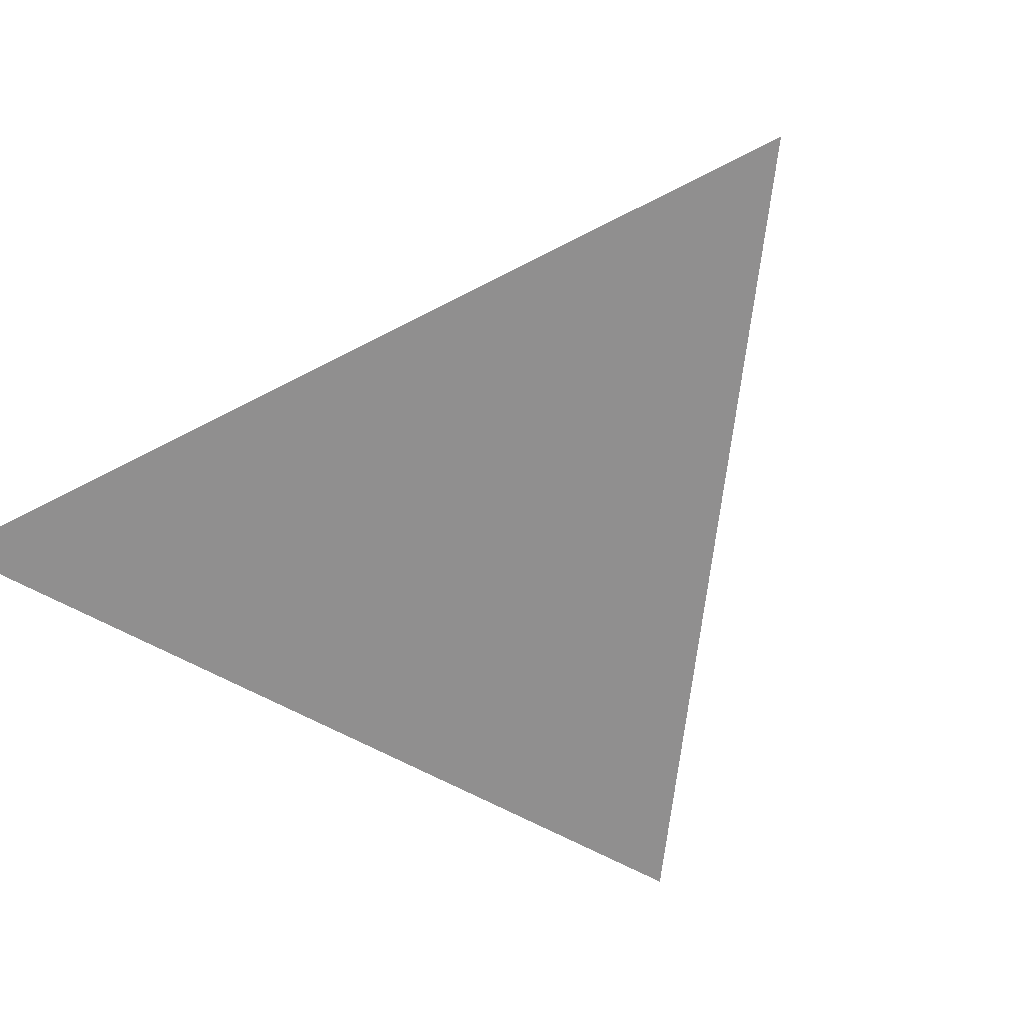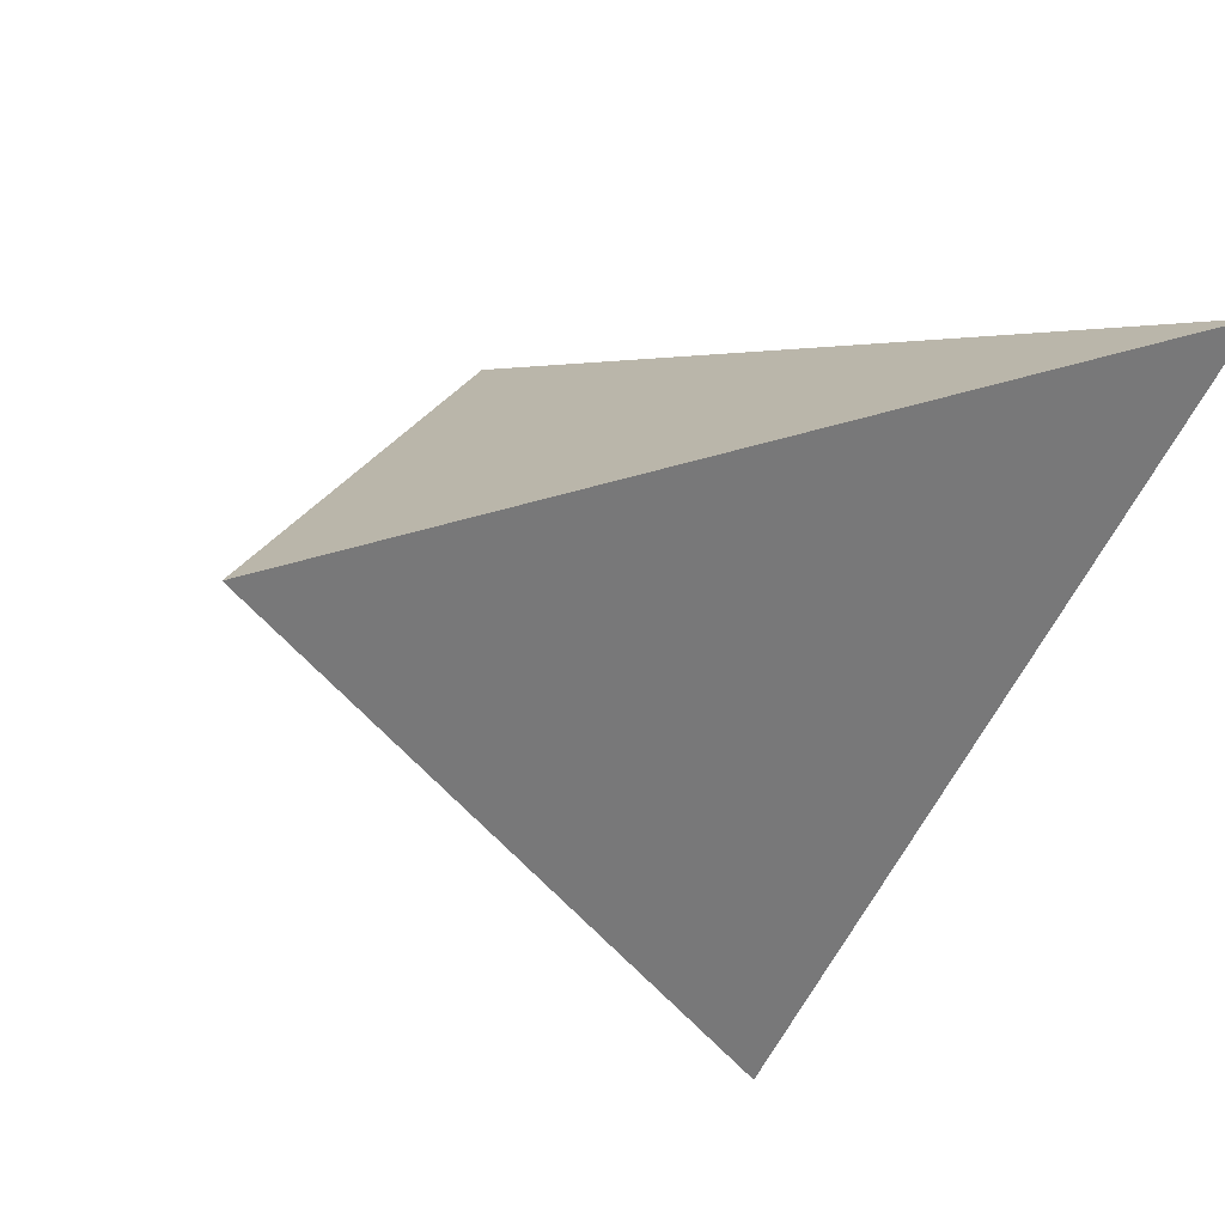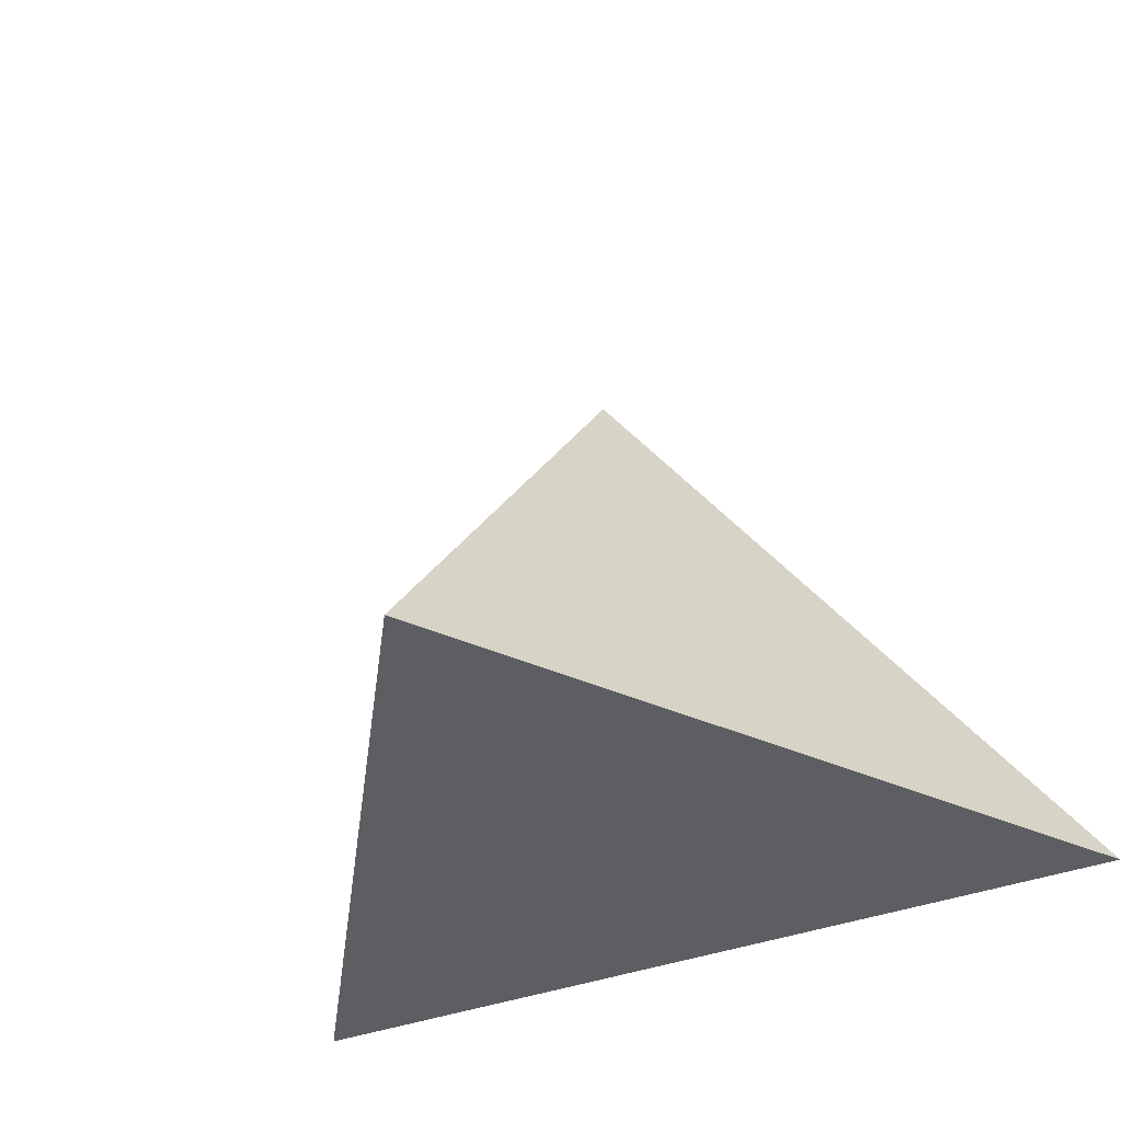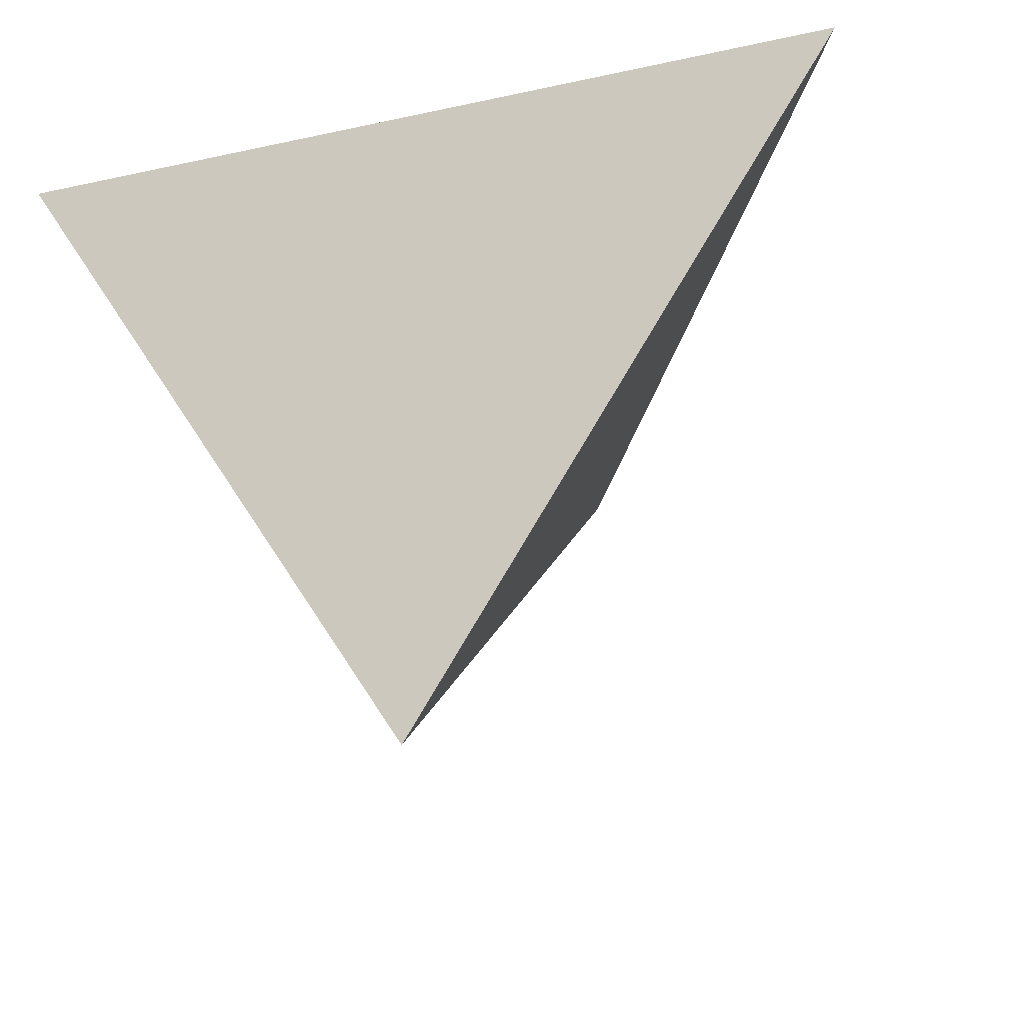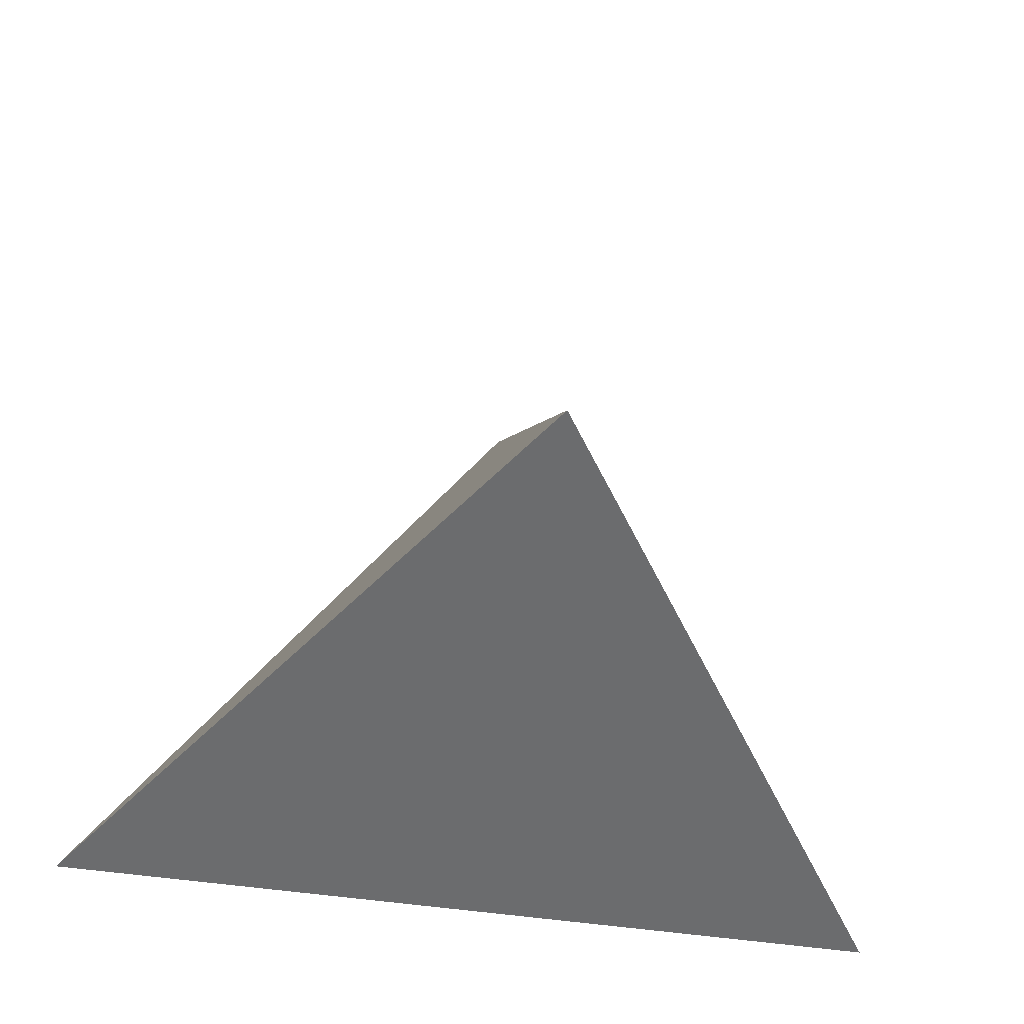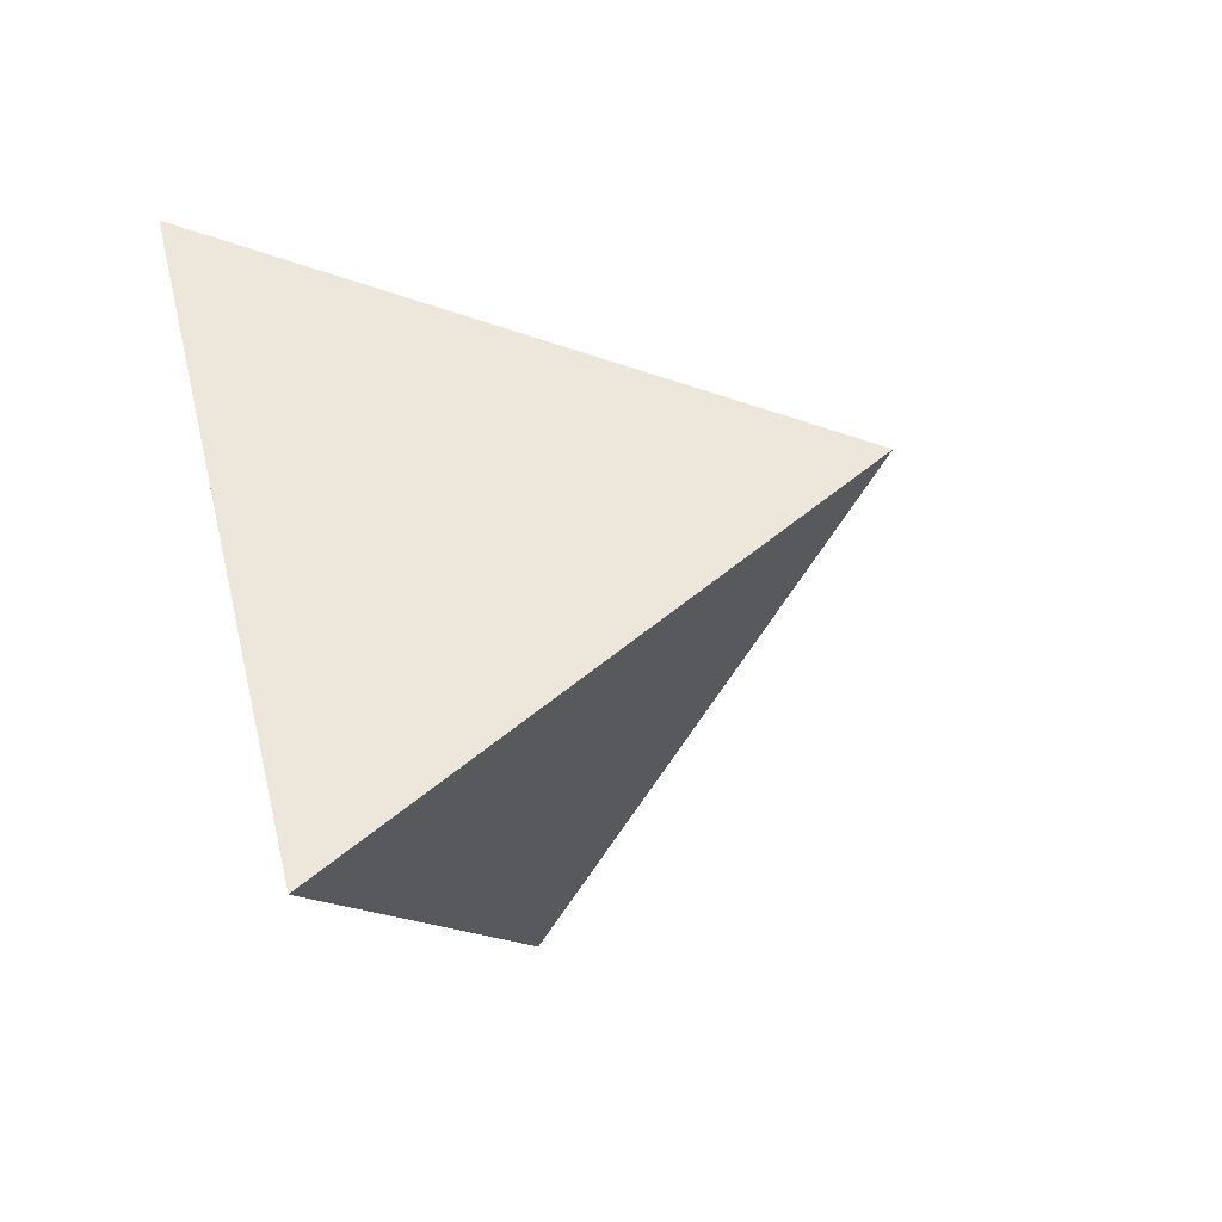
<metadata>
{"format":"obj","ext":"obj","renderer":"f3d","projection":"perspective","resolution":1024,"background":"white","views":[{"elev":-65.6,"azim":27.4,"up":"+Y"},{"elev":33.8,"azim":-26.0,"up":"+Z"},{"elev":-37.5,"azim":-153.8,"up":"+Y"},{"elev":-21.1,"azim":21.1,"up":"+Z"},{"elev":-53.3,"azim":171.0,"up":"+Y"},{"elev":-68.8,"azim":114.4,"up":"+Z"}]}
</metadata>
<code>
o Cube
v 0.000578 0.006142 -0.9932
v 0.9875 -0.000107 0.4938
v -0.001807 1.289 -0.008256
v -0.9933 -0.000107 0.4881
f 1 4 2
f 3 1 2 4
f 3 4 1
f 3 1 2
f 3 2 4

</code>
